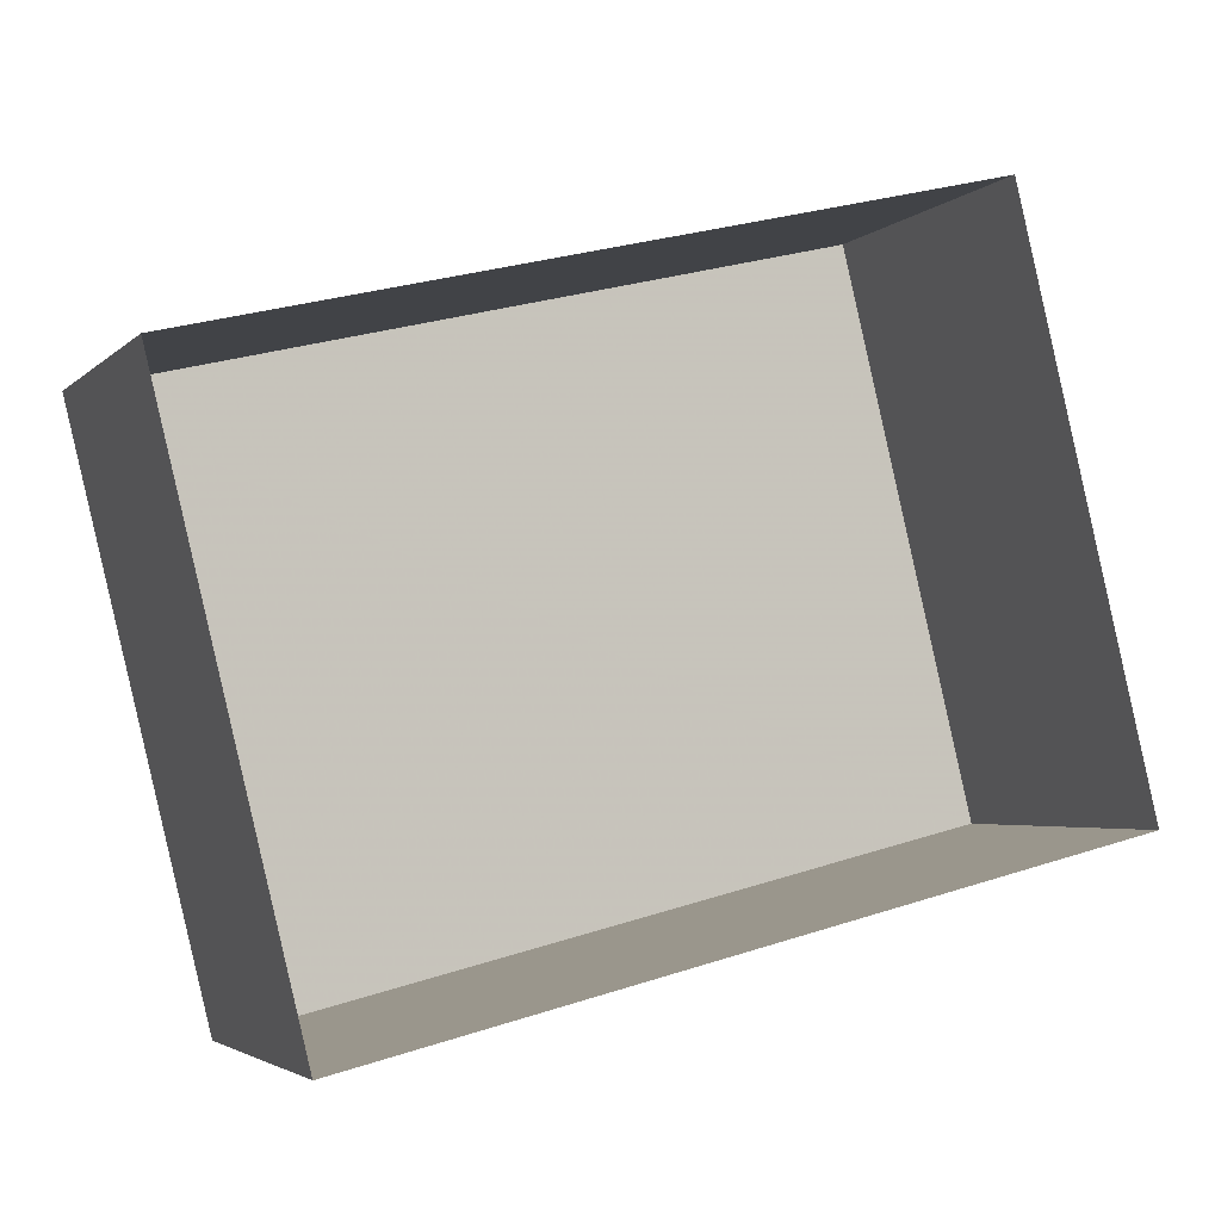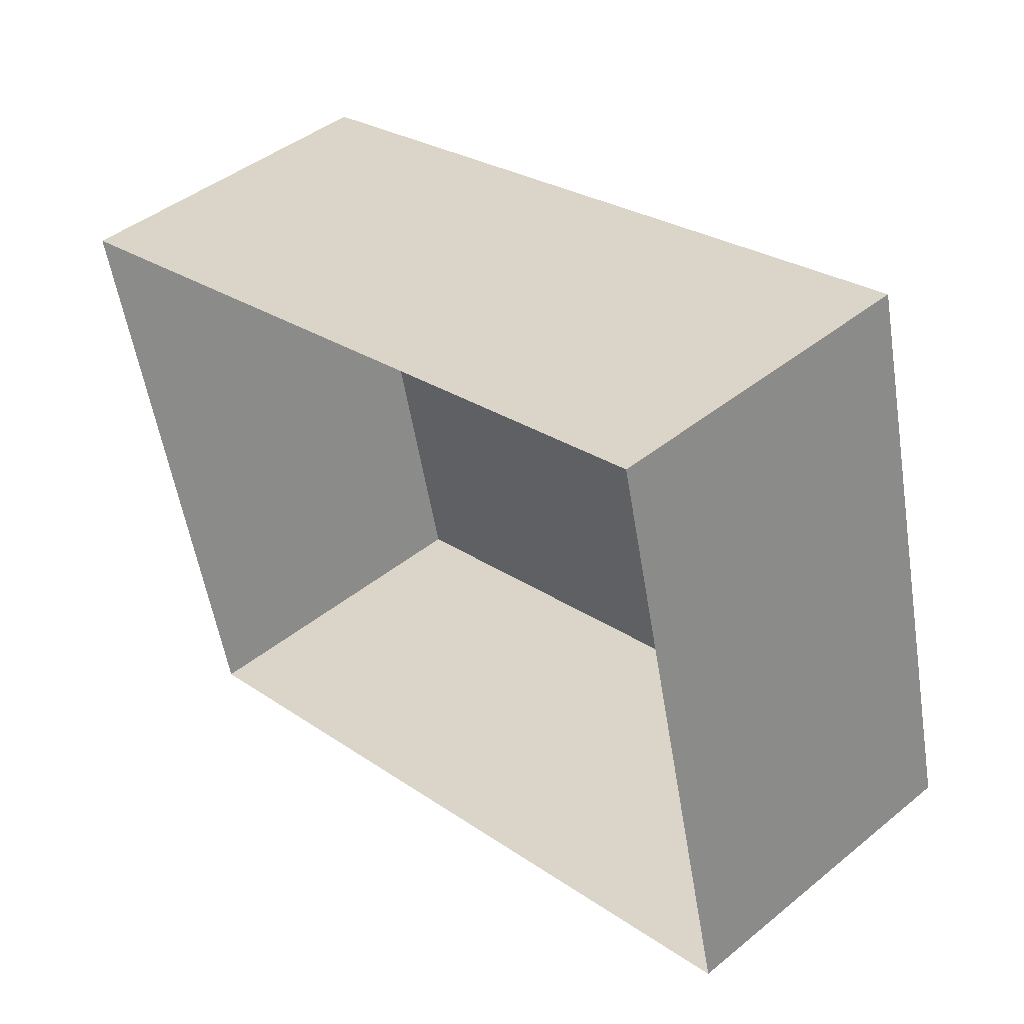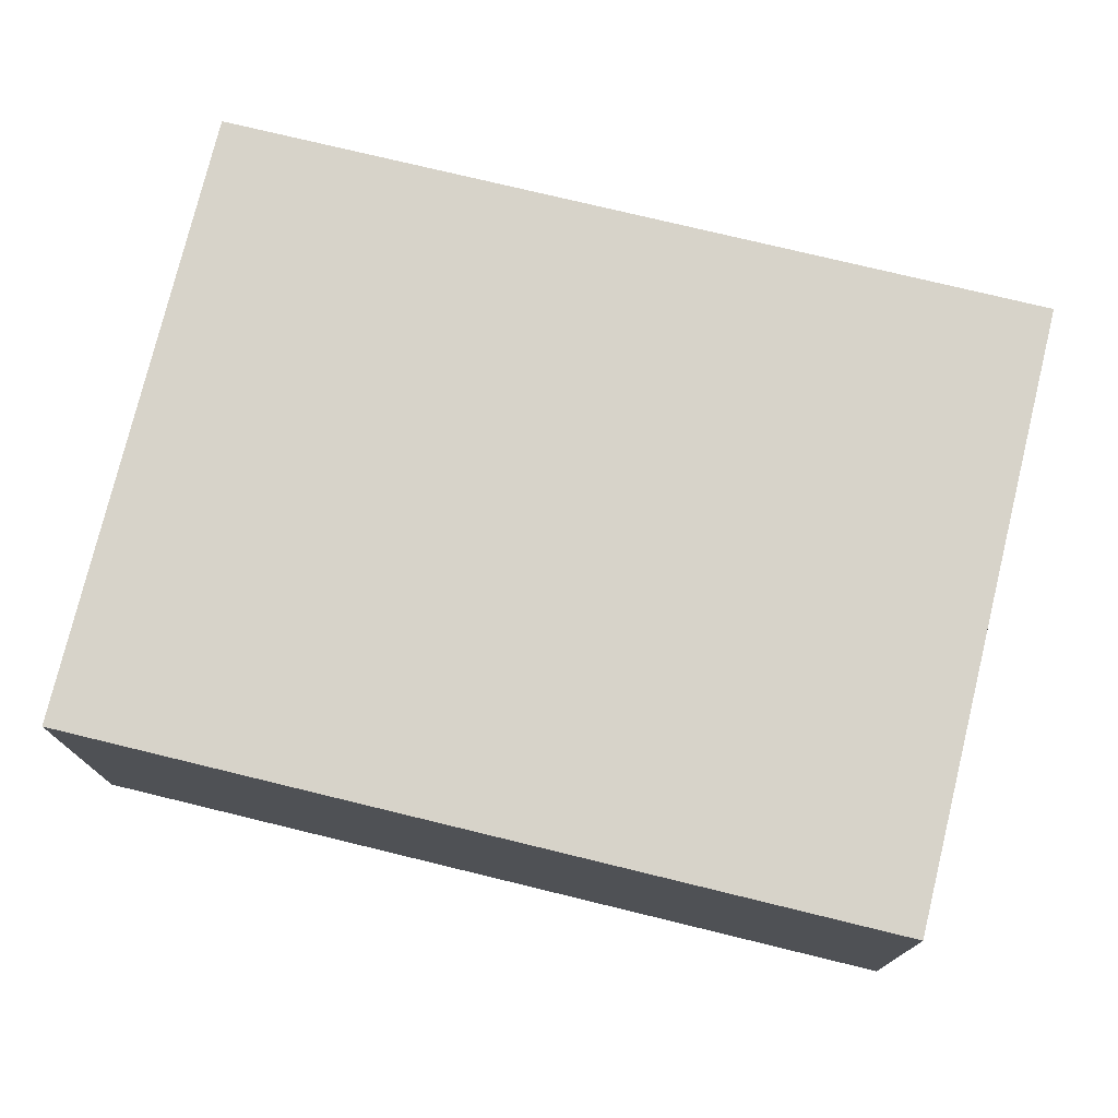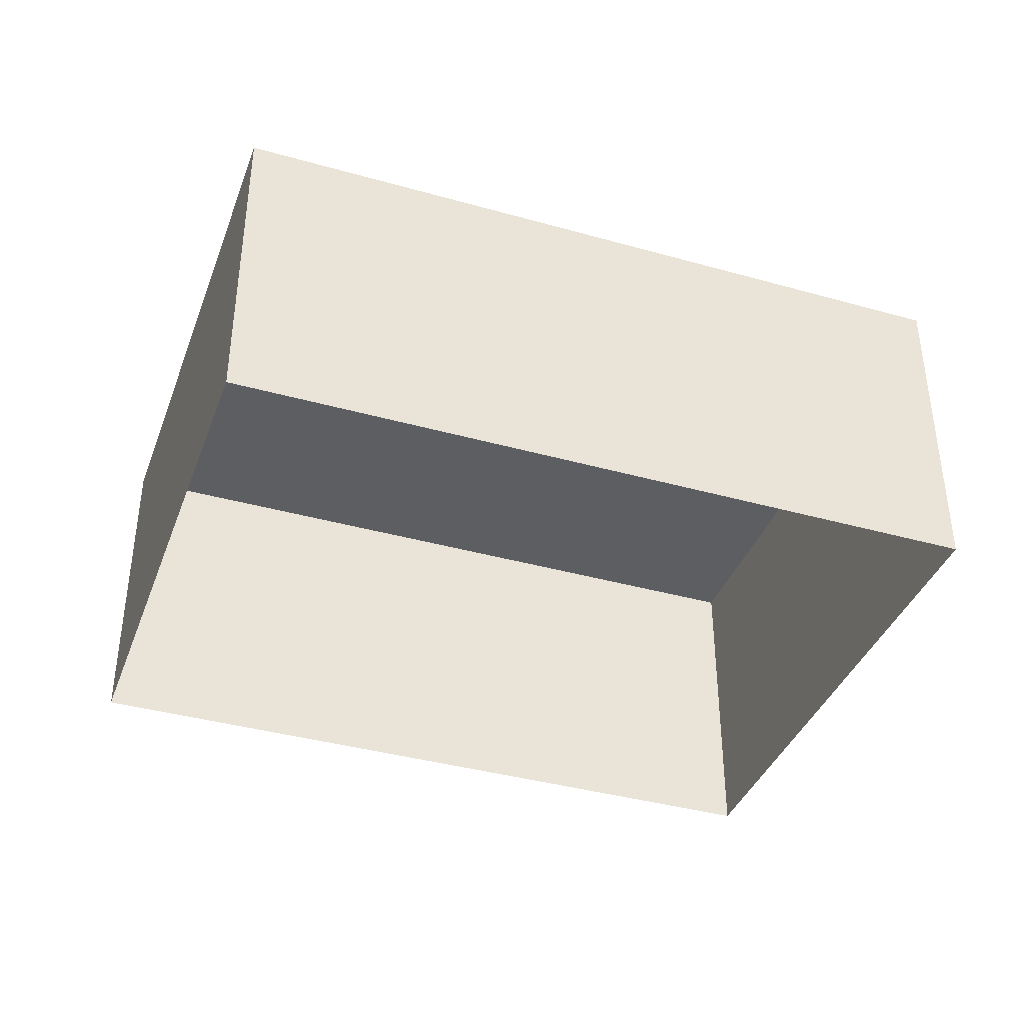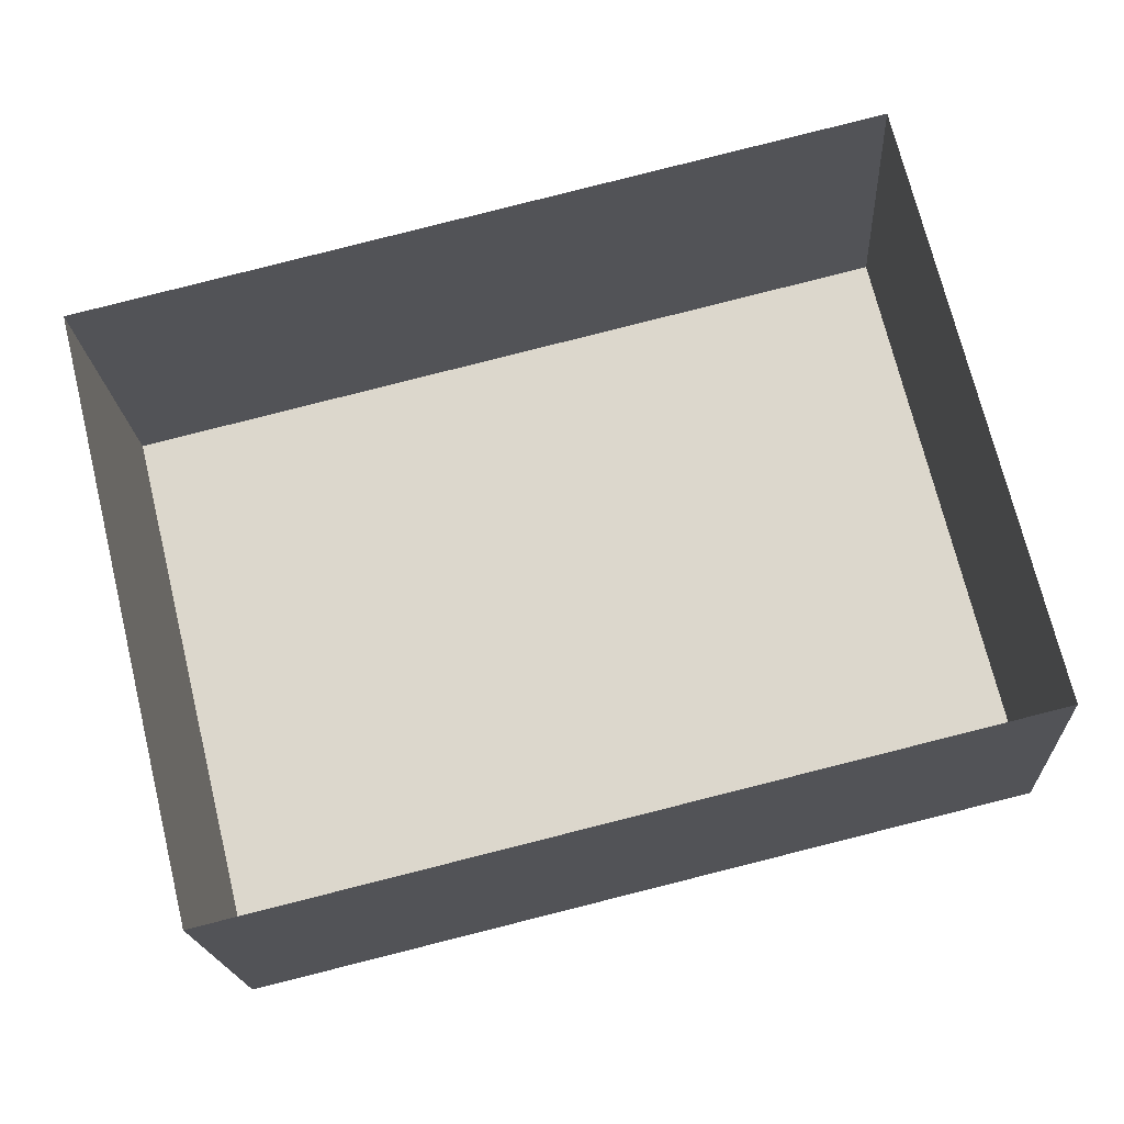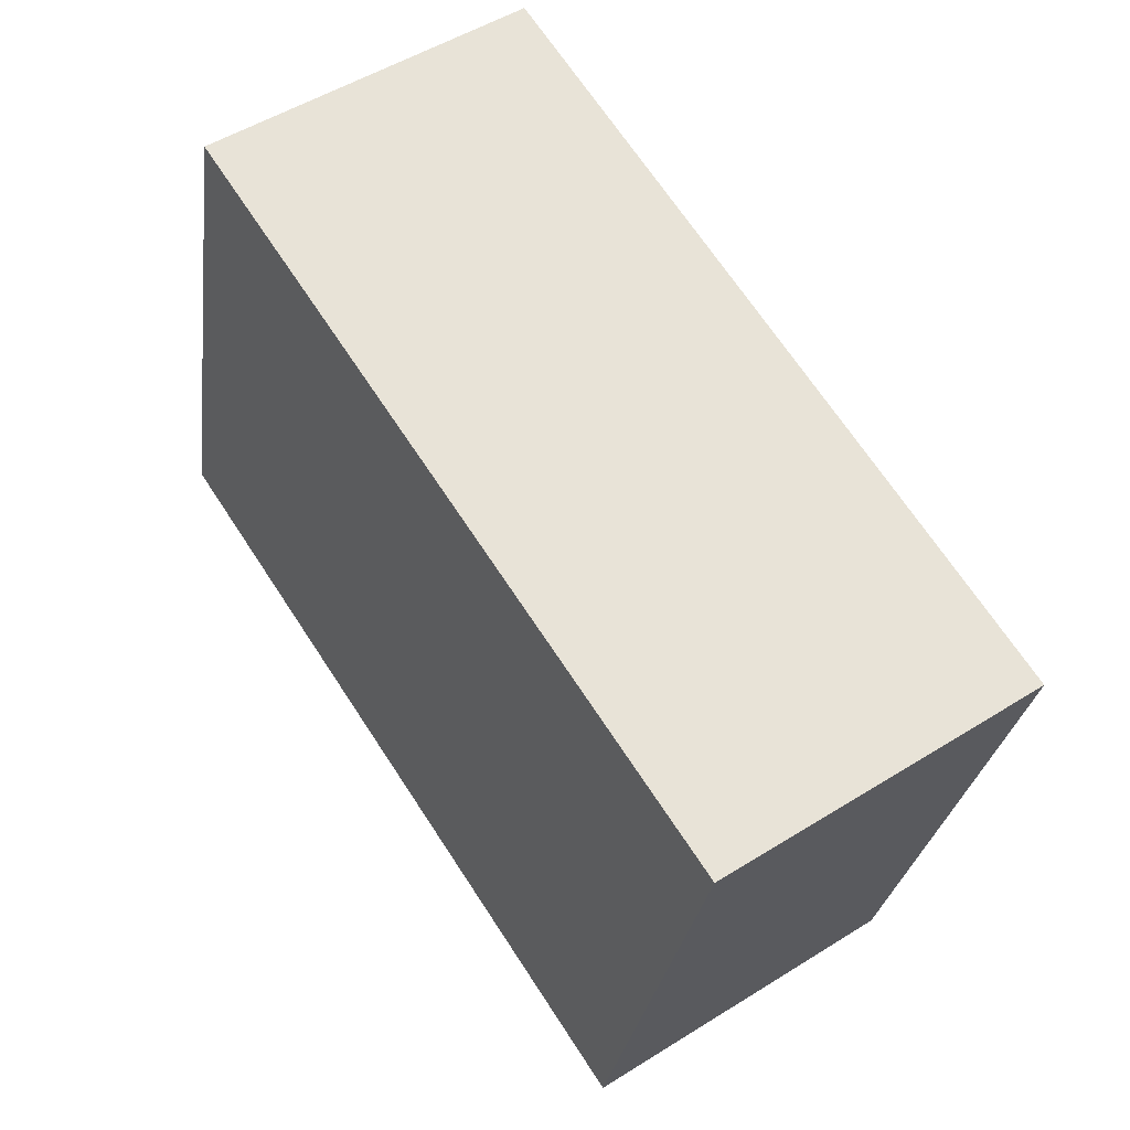
<metadata>
{"format":"obj","ext":"obj","renderer":"f3d","projection":"perspective","resolution":1024,"background":"white","views":[{"elev":-3.5,"azim":158.4,"up":"+Y"},{"elev":44.0,"azim":-133.5,"up":"+Y"},{"elev":-13.9,"azim":0.3,"up":"+Y"},{"elev":-38.7,"azim":146.9,"up":"+Z"},{"elev":-18.3,"azim":-176.7,"up":"+Y"},{"elev":51.4,"azim":55.8,"up":"+Y"}]}
</metadata>
<code>
v -7859 -4.038e+04 2.914
v -7861 -4.038e+04 2.914
v -7869 -4.038e+04 2.913
v -7867 -4.037e+04 2.913
v -7859 -4.038e+04 6.374
v -7867 -4.037e+04 6.373
v -7869 -4.038e+04 6.373
v -7861 -4.038e+04 6.374
f 1 2 3
f 4 1 3
f 5 6 7
f 8 5 7
f 6 4 3
f 7 6 3
f 6 1 4
f 6 5 1
f 5 2 1
f 5 8 2
f 7 3 2
f 8 7 2

</code>
